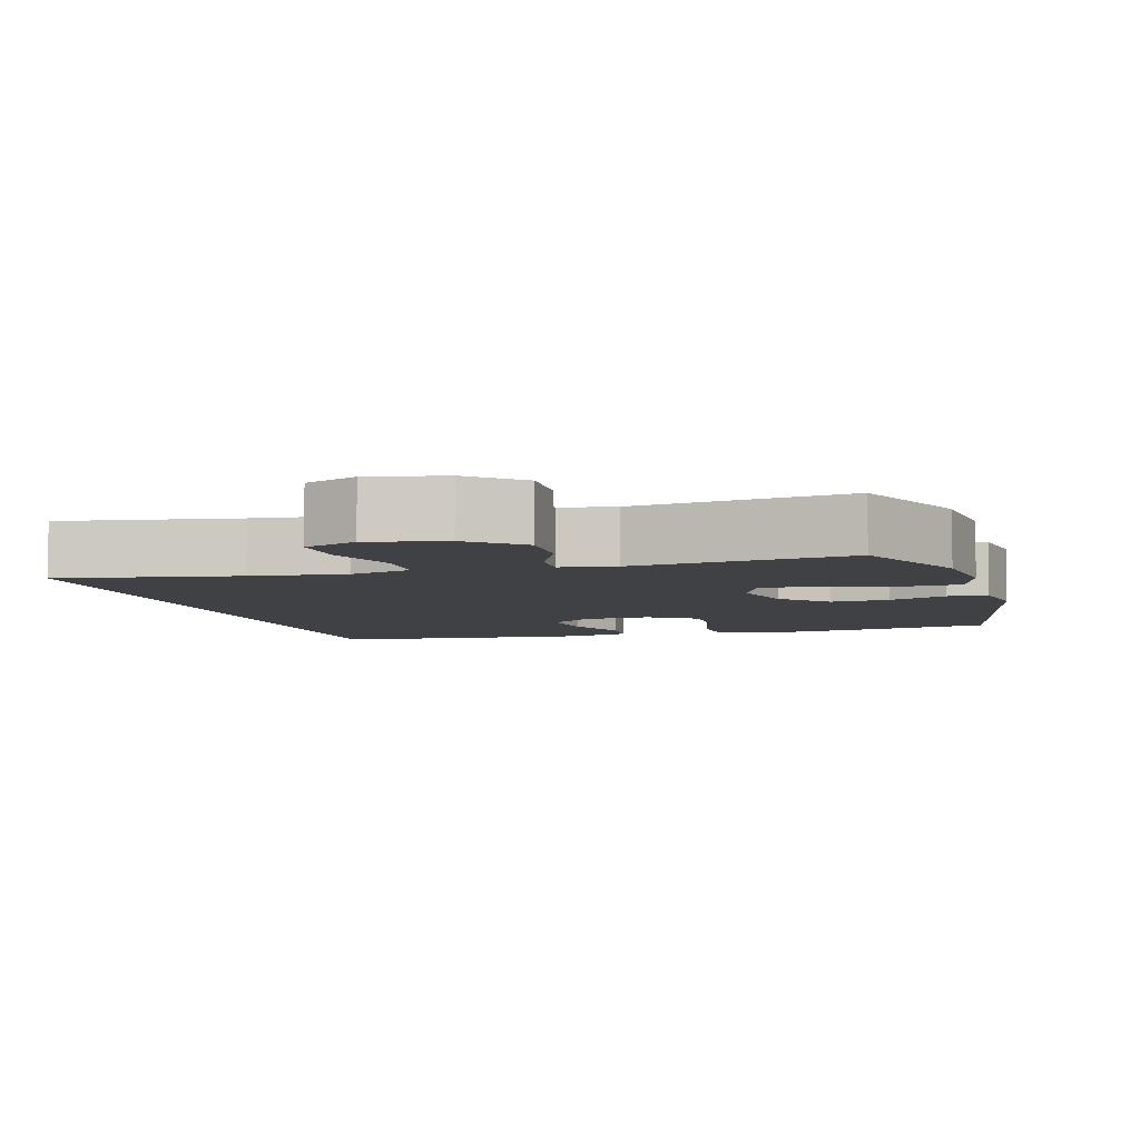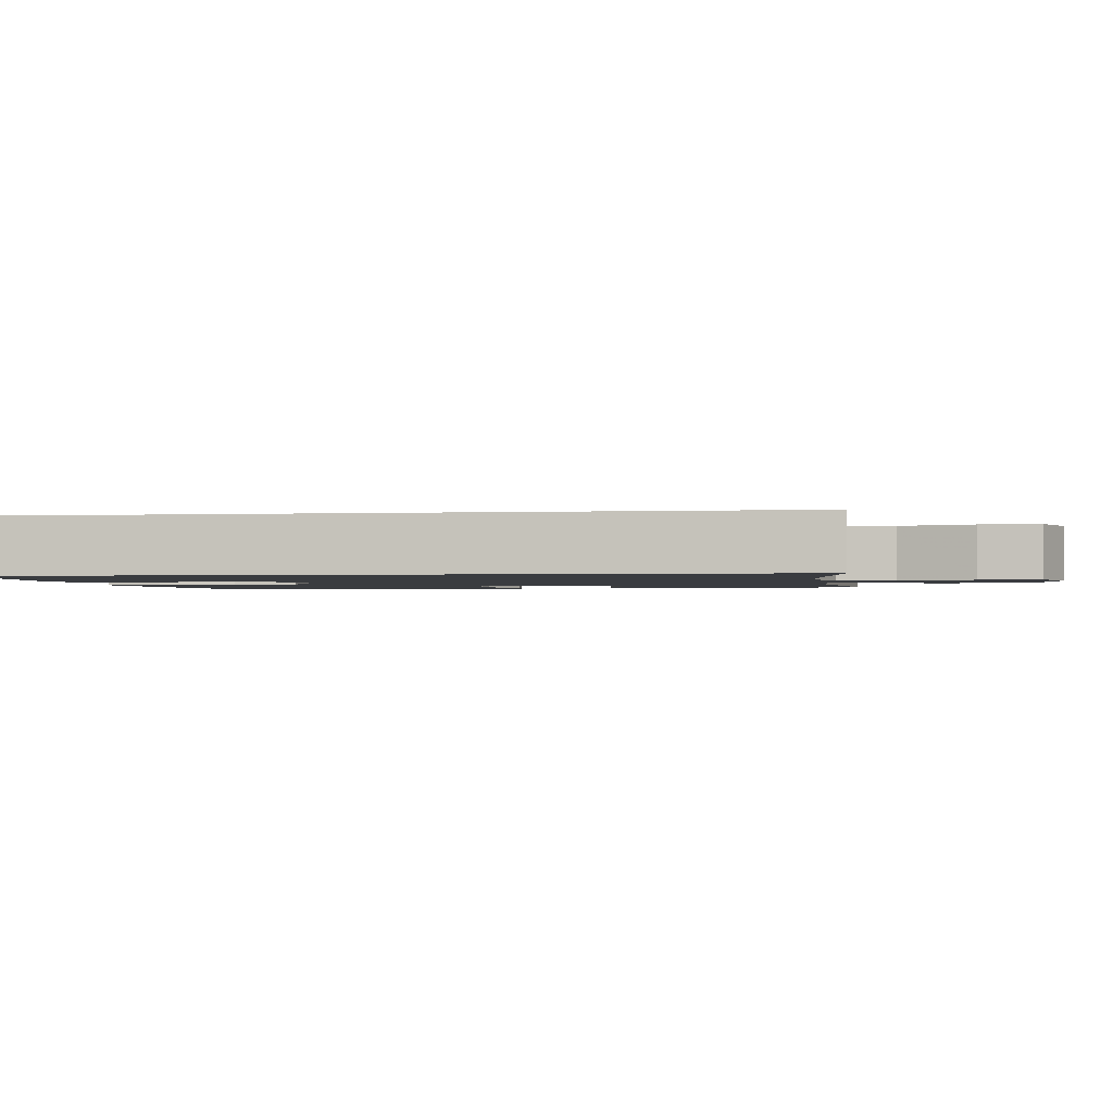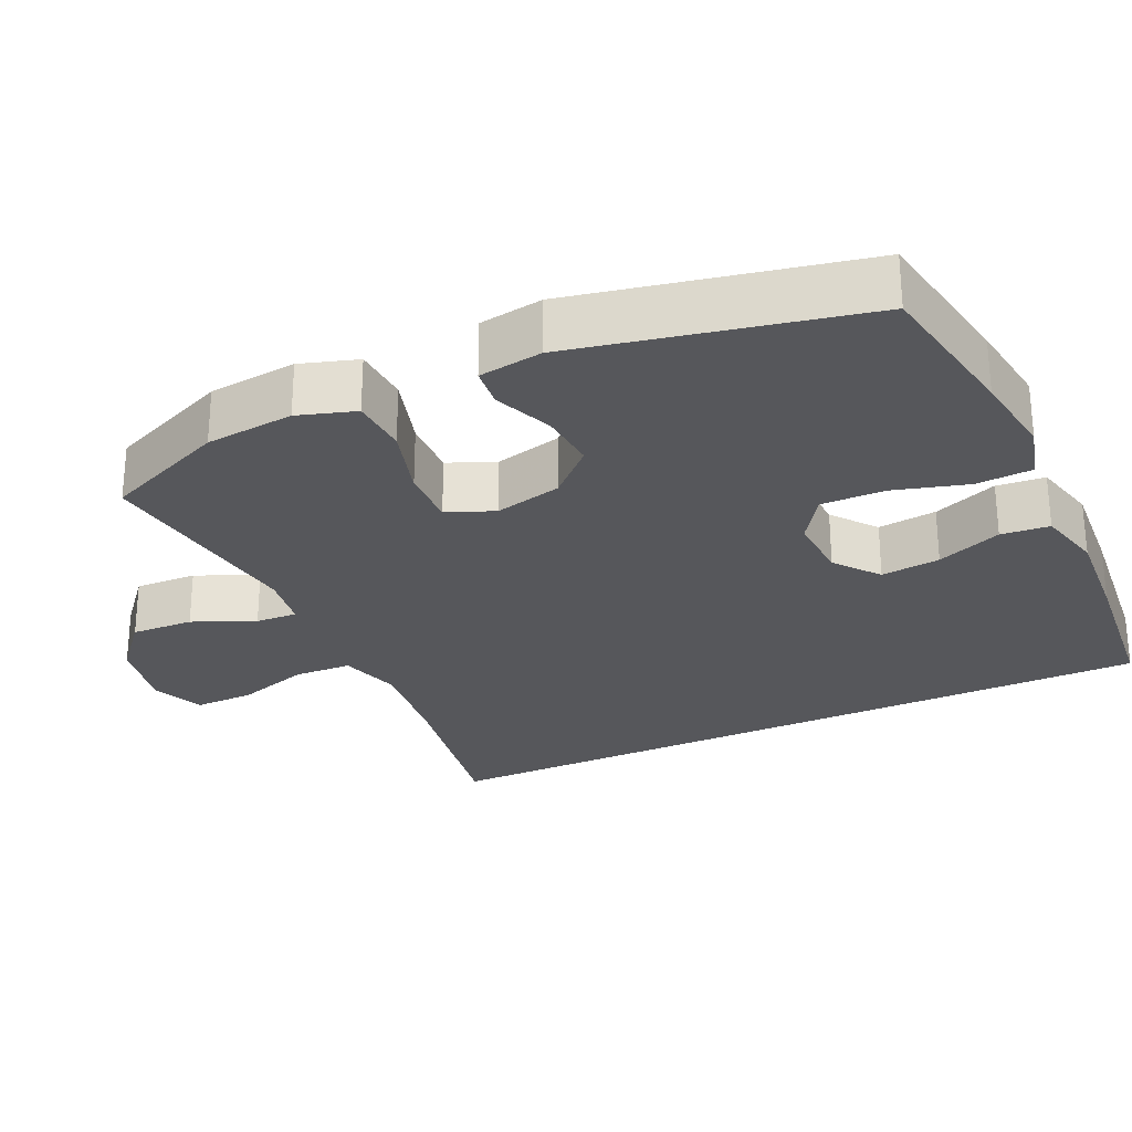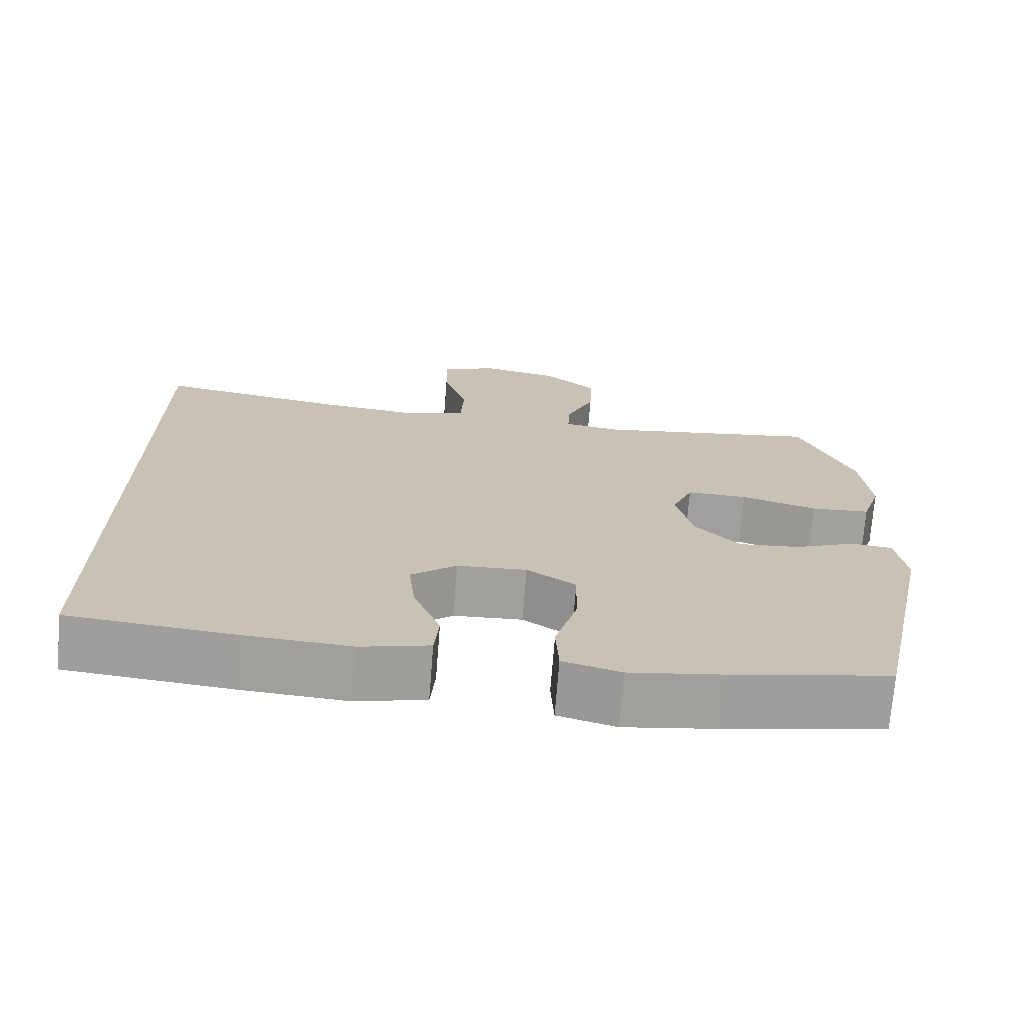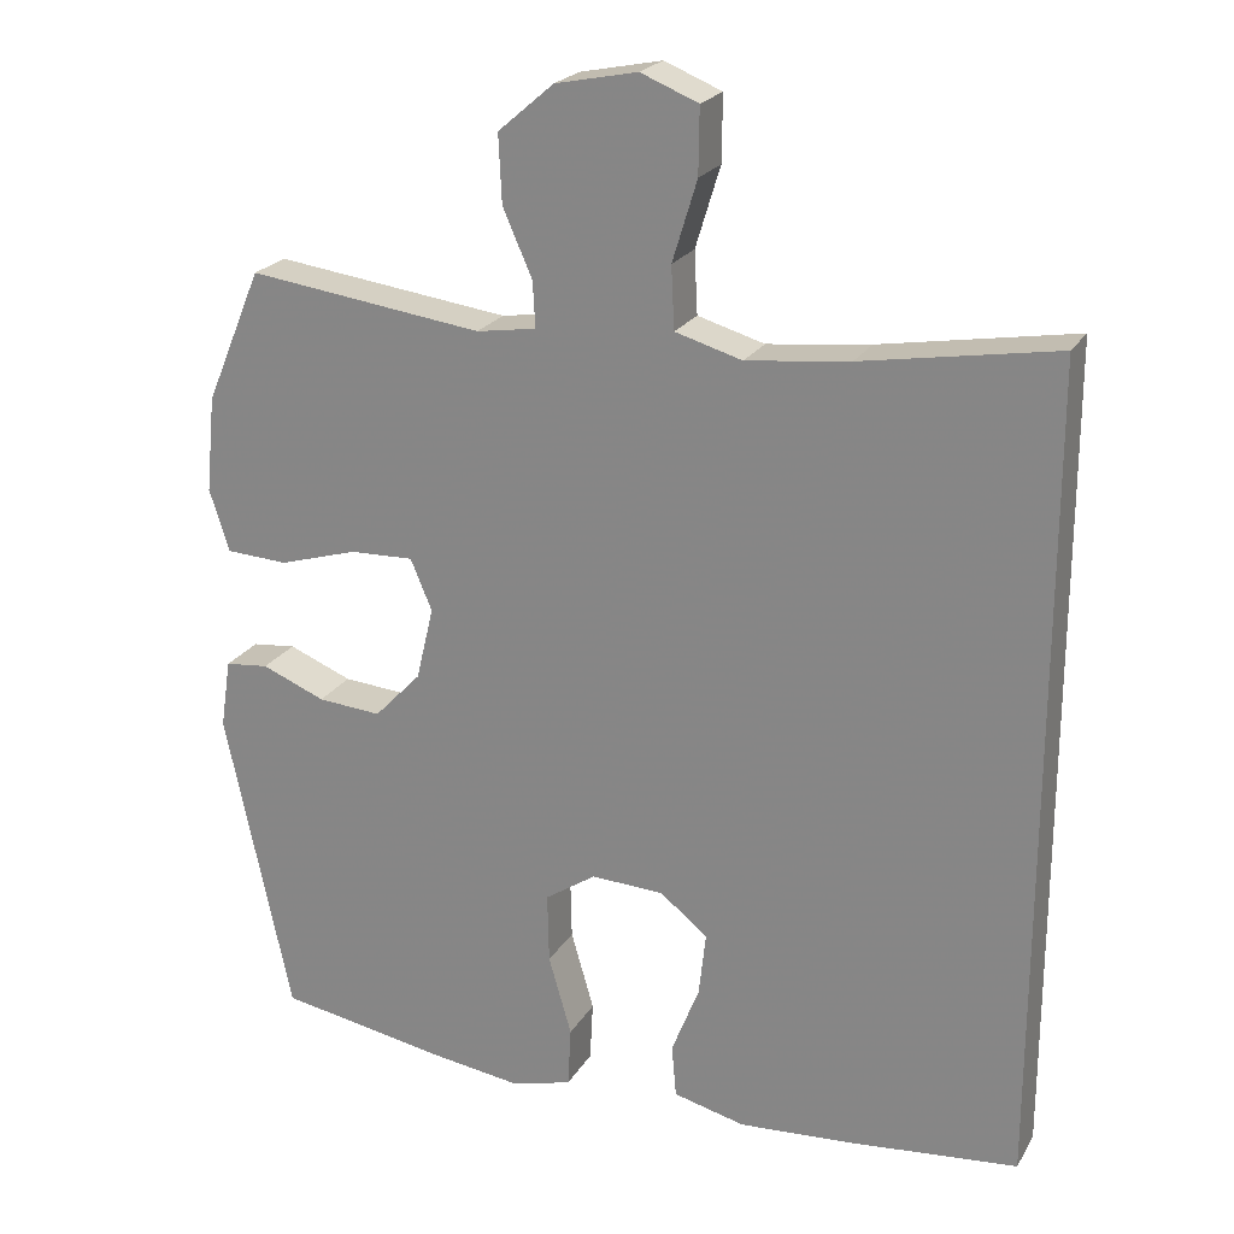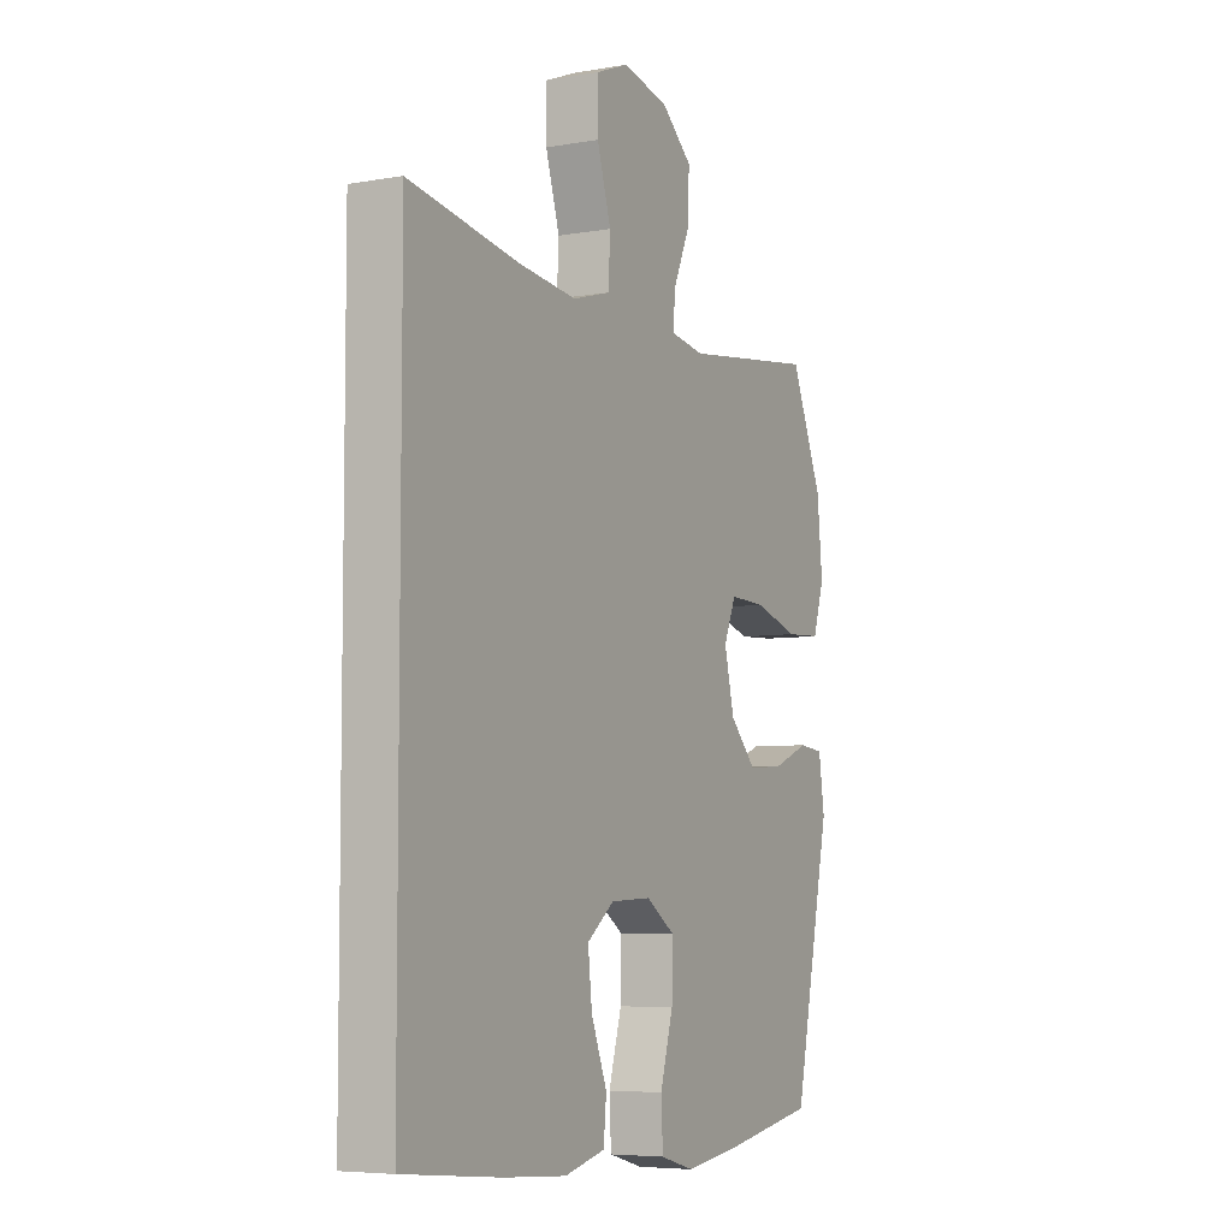
<metadata>
{"format":"obj","ext":"obj","renderer":"f3d","projection":"perspective","resolution":1024,"background":"white","views":[{"elev":-5.9,"azim":16.3,"up":"+Y"},{"elev":-1.6,"azim":-81.0,"up":"+Y"},{"elev":-27.1,"azim":115.1,"up":"+Y"},{"elev":-71.5,"azim":-4.5,"up":"+Z"},{"elev":22.5,"azim":-156.6,"up":"+Z"},{"elev":-6.0,"azim":-62.2,"up":"+Z"}]}
</metadata>
<code>
v -0.5 0.07 -0.501
v -0.5 0.07 0.524
v -0.257 0.07 0.482
v -0.128 0.07 0.467
v -0.044 0.07 0.491
v -0.04 0.07 0.569
v -0.071 0.07 0.67
v -0.072 0.07 0.752
v 0 0.07 0.781
v 0.103 0.07 0.76
v 0.173 0.07 0.7
v 0.169 0.07 0.615
v 0.132 0.07 0.531
v 0.129 0.07 0.474
v 0.204 0.07 0.462
v 0.5 0.07 0.5
v 0.571 0.07 0.332
v 0.583 0.07 0.211
v 0.558 0.07 0.133
v 0.48 0.07 0.129
v 0.381 0.07 0.159
v 0.301 0.07 0.162
v 0.274 0.07 0.098
v 0.296 0.07 0.006
v 0.355 0.07 -0.056
v 0.435 0.07 -0.05
v 0.515 0.07 -0.018
v 0.57 0.07 -0.024
v 0.583 0.07 -0.111
v 0.5 0.07 -0.5
v 0.29 0.07 -0.536
v 0.171 0.07 -0.552
v 0.095 0.07 -0.531
v 0.091 0.07 -0.455
v 0.12 0.07 -0.355
v 0.122 0.07 -0.267
v 0.058 0.07 -0.224
v -0.033 0.07 -0.228
v -0.093 0.07 -0.275
v -0.084 0.07 -0.356
v -0.049 0.07 -0.445
v -0.055 0.07 -0.511
v -0.145 0.07 -0.533
v -0.283 0.07 -0.523
v -0.5 0 -0.501
v -0.5 0 0.524
v -0.257 0 0.482
v -0.128 0 0.467
v -0.044 0 0.491
v -0.04 0 0.569
v -0.071 0 0.67
v -0.072 0 0.752
v 0 0 0.781
v 0.103 0 0.76
v 0.173 0 0.7
v 0.169 0 0.615
v 0.132 0 0.531
v 0.129 0 0.474
v 0.204 0 0.462
v 0.5 0 0.5
v 0.571 0 0.332
v 0.583 0 0.211
v 0.558 0 0.133
v 0.48 0 0.129
v 0.381 0 0.159
v 0.301 0 0.162
v 0.274 0 0.098
v 0.296 0 0.006
v 0.355 0 -0.056
v 0.435 0 -0.05
v 0.515 0 -0.018
v 0.57 0 -0.024
v 0.583 0 -0.111
v 0.5 0 -0.5
v 0.29 0 -0.536
v 0.171 0 -0.552
v 0.095 0 -0.531
v 0.091 0 -0.455
v 0.12 0 -0.355
v 0.122 0 -0.267
v 0.058 0 -0.224
v -0.033 0 -0.228
v -0.093 0 -0.275
v -0.084 0 -0.356
v -0.049 0 -0.445
v -0.055 0 -0.511
v -0.145 0 -0.533
v -0.283 0 -0.523
f 44 1 2
f 43 44 2
f 42 43 2
f 41 42 2
f 40 41 2
f 39 40 2 3
f 38 39 3 4
f 37 38 4 5
f 36 37 5 6
f 33 34 35
f 32 33 35
f 31 32 35
f 30 31 35
f 29 30 35
f 28 29 35
f 27 28 35
f 26 27 35
f 25 26 35 36
f 24 25 36
f 23 24 36 6
f 19 20 21
f 18 19 21
f 17 18 21
f 16 17 21
f 15 16 21
f 14 15 21 22
f 11 12 13
f 10 11 13
f 9 10 13
f 8 9 13
f 7 8 13
f 6 7 13
f 6 13 14
f 6 14 22 23
f 46 45 88
f 46 88 87
f 46 87 86
f 46 86 85
f 46 85 84
f 47 46 84 83
f 48 47 83 82
f 49 48 82 81
f 50 49 81 80
f 79 78 77
f 79 77 76
f 79 76 75
f 79 75 74
f 79 74 73
f 79 73 72
f 79 72 71
f 79 71 70
f 80 79 70 69
f 80 69 68
f 50 80 68 67
f 65 64 63
f 65 63 62
f 65 62 61
f 65 61 60
f 65 60 59
f 66 65 59 58
f 57 56 55
f 57 55 54
f 57 54 53
f 57 53 52
f 57 52 51
f 57 51 50
f 58 57 50
f 67 66 58 50
f 1 45 46 2
f 2 46 47 3
f 3 47 48 4
f 4 48 49 5
f 5 49 50 6
f 6 50 51 7
f 7 51 52 8
f 8 52 53 9
f 9 53 54 10
f 10 54 55 11
f 11 55 56 12
f 12 56 57 13
f 13 57 58 14
f 14 58 59 15
f 15 59 60 16
f 16 60 61 17
f 17 61 62 18
f 18 62 63 19
f 19 63 64 20
f 20 64 65 21
f 21 65 66 22
f 22 66 67 23
f 23 67 68 24
f 24 68 69 25
f 25 69 70 26
f 26 70 71 27
f 27 71 72 28
f 28 72 73 29
f 29 73 74 30
f 30 74 75 31
f 31 75 76 32
f 32 76 77 33
f 33 77 78 34
f 34 78 79 35
f 35 79 80 36
f 36 80 81 37
f 37 81 82 38
f 38 82 83 39
f 39 83 84 40
f 40 84 85 41
f 41 85 86 42
f 42 86 87 43
f 43 87 88 44
f 44 88 45 1

</code>
